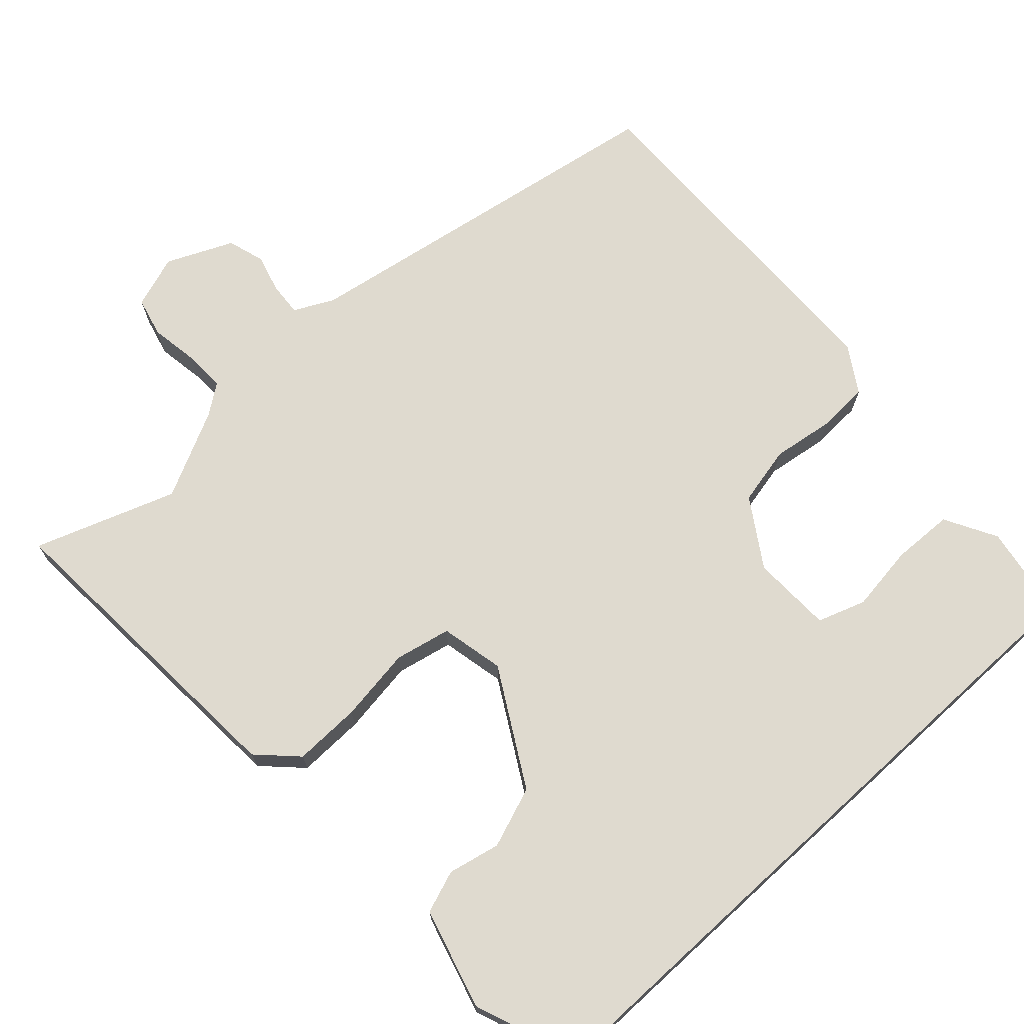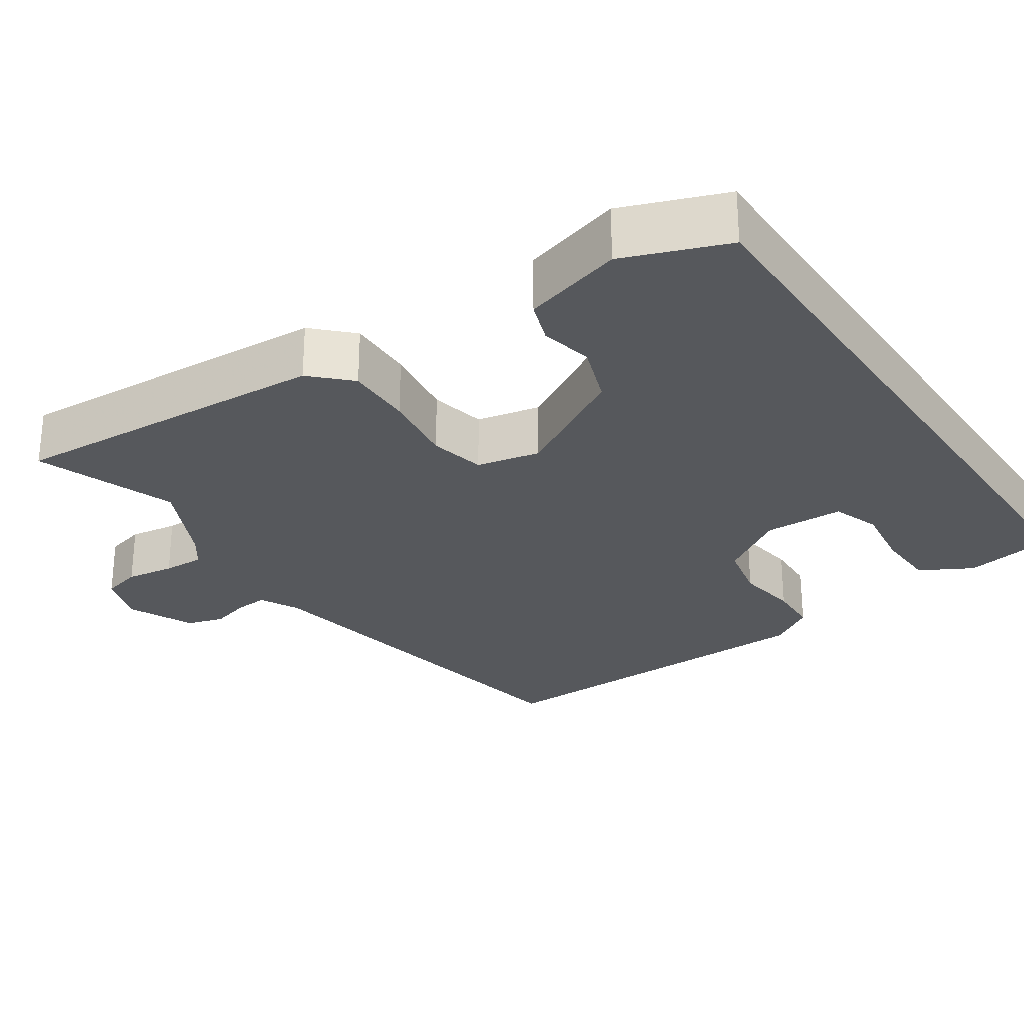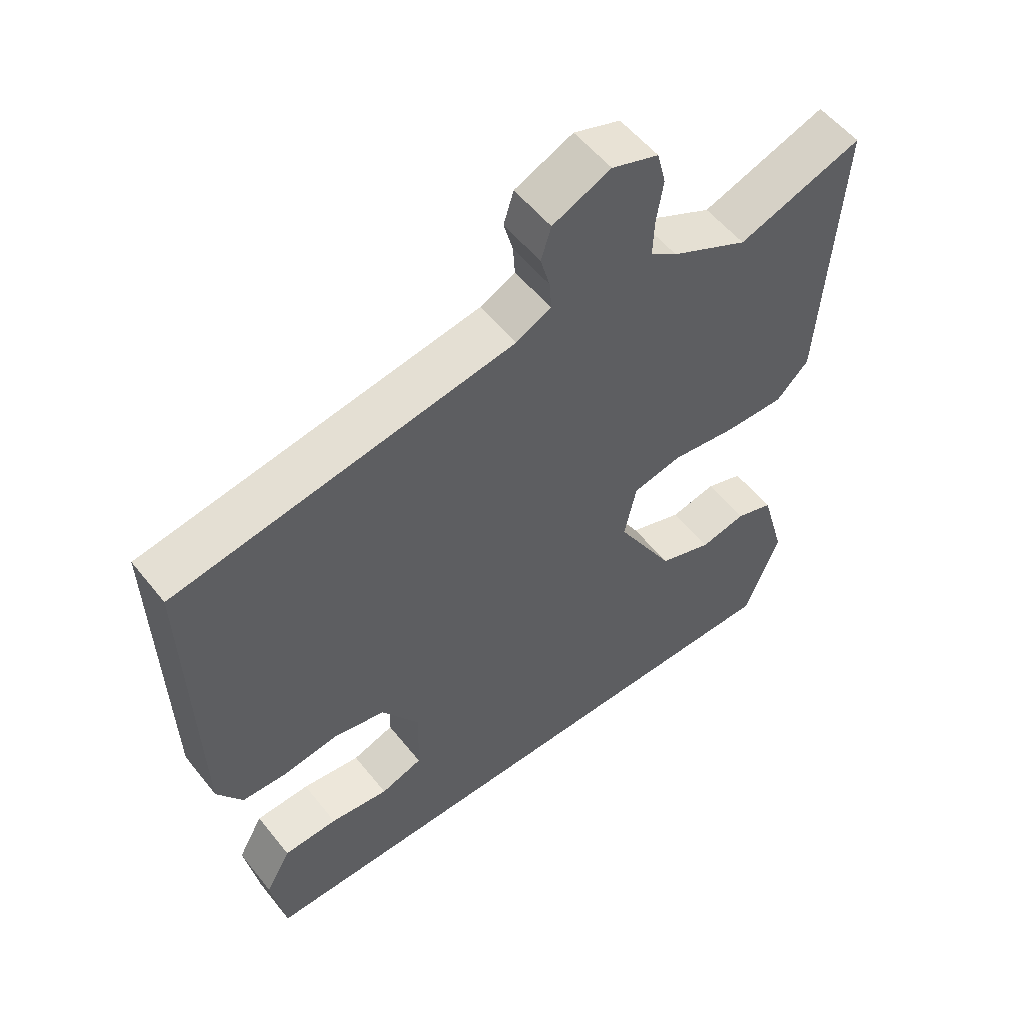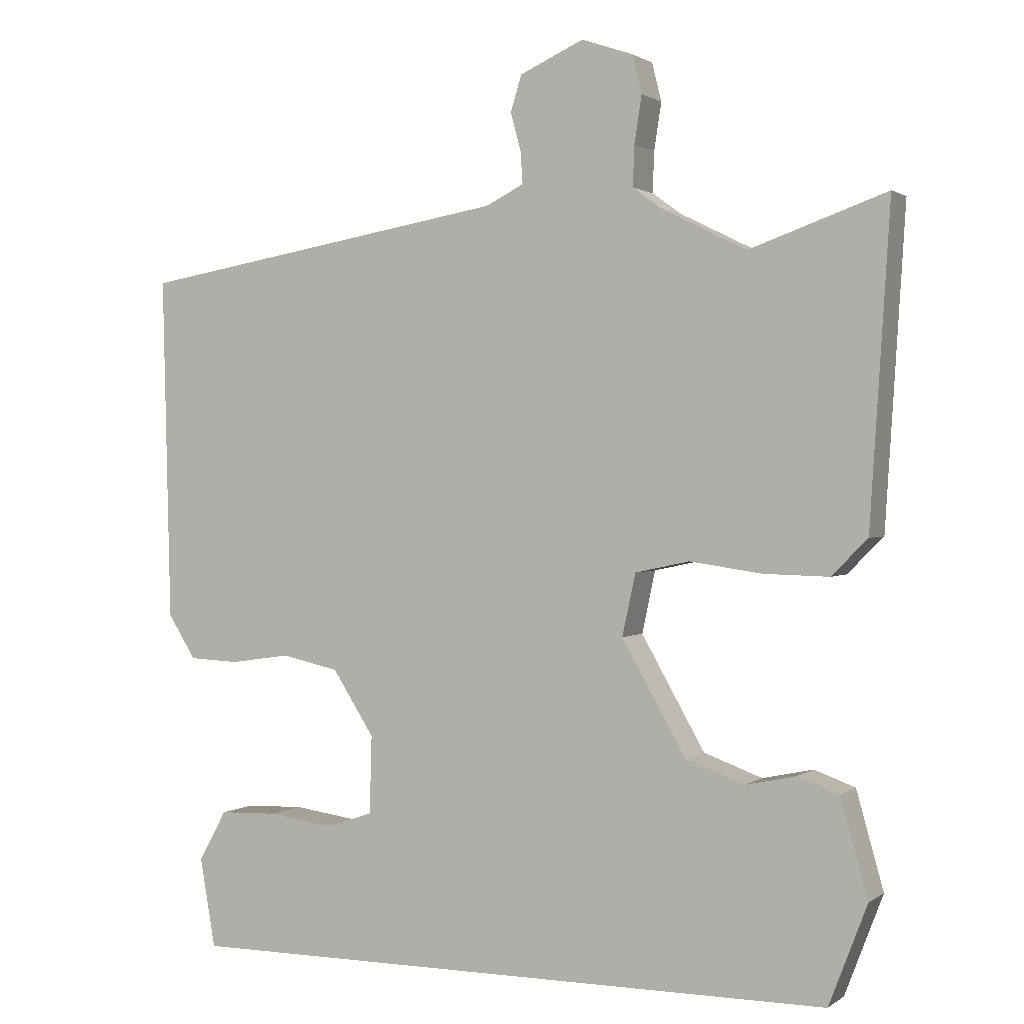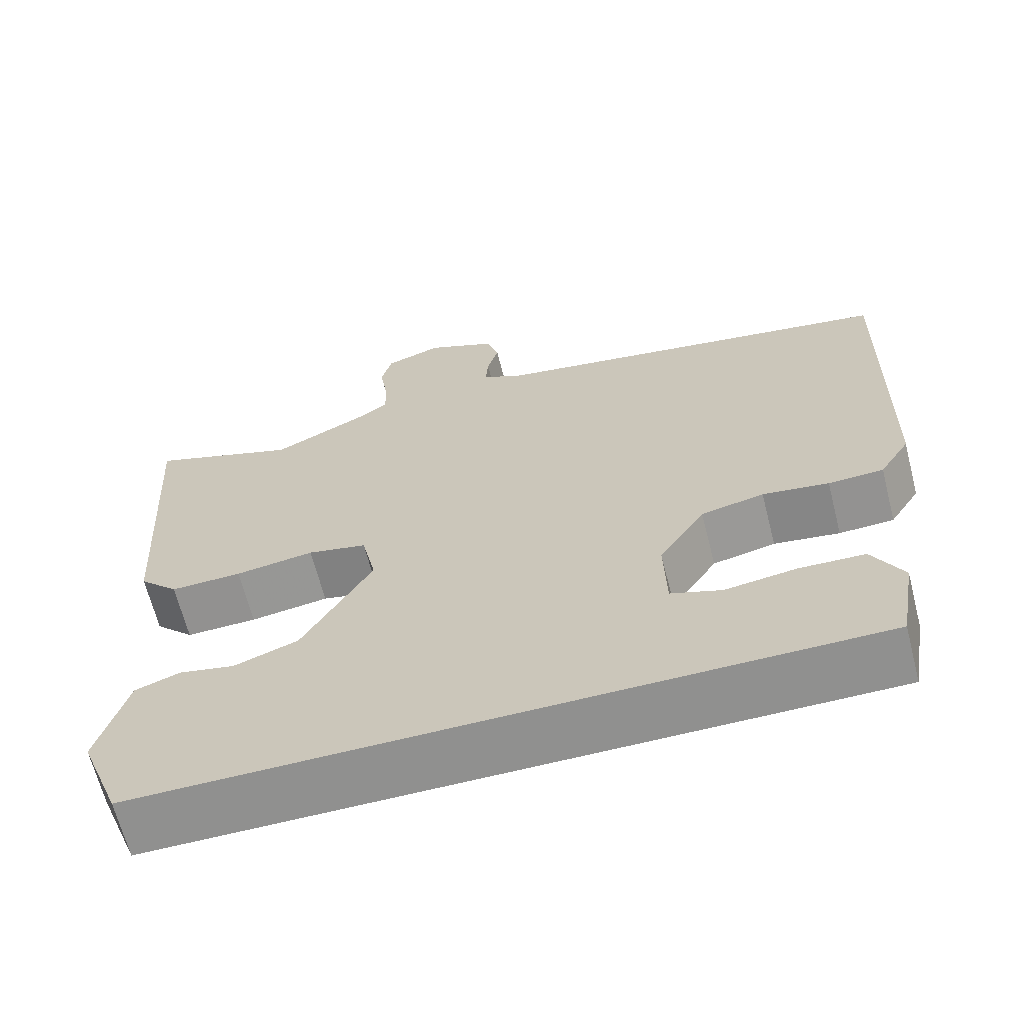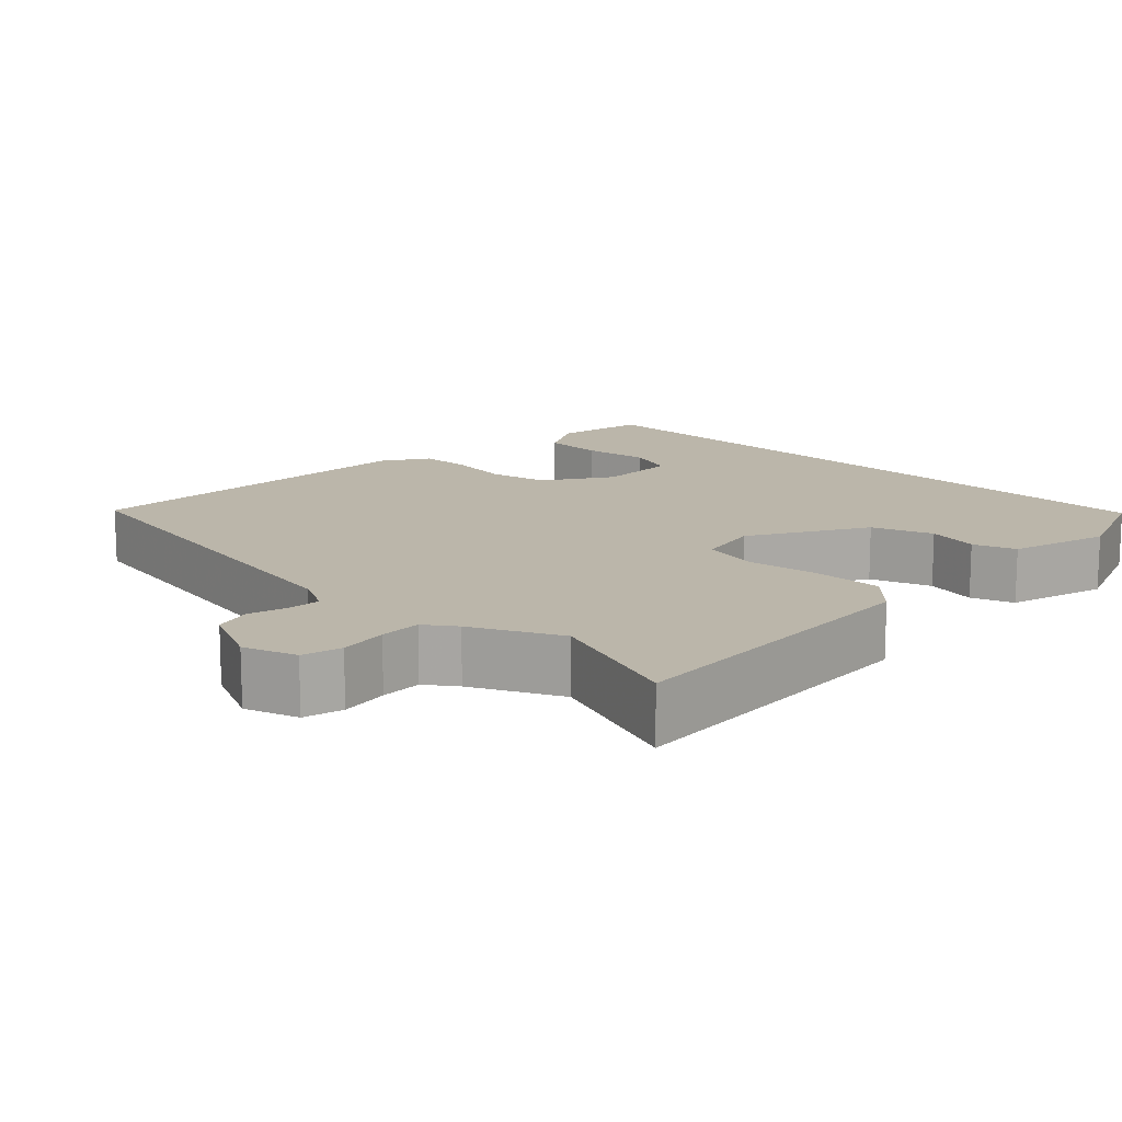
<metadata>
{"format":"obj","ext":"obj","renderer":"f3d","projection":"perspective","resolution":1024,"background":"white","views":[{"elev":70.8,"azim":137.5,"up":"+Y"},{"elev":-27.7,"azim":124.2,"up":"+Y"},{"elev":54.8,"azim":-37.8,"up":"+Z"},{"elev":1.2,"azim":24.8,"up":"+Z"},{"elev":-65.6,"azim":-165.7,"up":"+Z"},{"elev":14.1,"azim":44.4,"up":"+Y"}]}
</metadata>
<code>
v -0.516 0.07 0.435
v -0.008 0.07 0.521
v 0.044 0.07 0.547
v 0.041 0.07 0.591
v 0.027 0.07 0.642
v 0.042 0.07 0.691
v 0.129 0.07 0.73
v 0.199 0.07 0.706
v 0.212 0.07 0.654
v 0.202 0.07 0.59
v 0.2 0.07 0.535
v 0.24 0.07 0.506
v 0.355 0.07 0.449
v 0.541 0.07 0.515
v 0.514 0.07 0.088
v 0.465 0.07 0.039
v 0.376 0.07 0.041
v 0.278 0.07 0.055
v 0.204 0.07 0.039
v 0.186 0.07 -0.045
v 0.273 0.07 -0.198
v 0.353 0.07 -0.227
v 0.422 0.07 -0.212
v 0.478 0.07 -0.232
v 0.515 0.07 -0.364
v 0.463 0.07 -0.5
v -0.434 0.07 -0.5
v -0.455 0.07 -0.379
v -0.417 0.07 -0.31
v -0.336 0.07 -0.307
v -0.248 0.07 -0.319
v -0.185 0.07 -0.297
v -0.182 0.07 -0.191
v -0.239 0.07 -0.103
v -0.317 0.07 -0.086
v -0.399 0.07 -0.098
v -0.467 0.07 -0.095
v -0.505 0.07 -0.035
v -0.516 0 0.435
v -0.008 0 0.521
v 0.044 0 0.547
v 0.041 0 0.591
v 0.027 0 0.642
v 0.042 0 0.691
v 0.129 0 0.73
v 0.199 0 0.706
v 0.212 0 0.654
v 0.202 0 0.59
v 0.2 0 0.535
v 0.24 0 0.506
v 0.355 0 0.449
v 0.541 0 0.515
v 0.514 0 0.088
v 0.465 0 0.039
v 0.376 0 0.041
v 0.278 0 0.055
v 0.204 0 0.039
v 0.186 0 -0.045
v 0.273 0 -0.198
v 0.353 0 -0.227
v 0.422 0 -0.212
v 0.478 0 -0.232
v 0.515 0 -0.364
v 0.463 0 -0.5
v -0.434 0 -0.5
v -0.455 0 -0.379
v -0.417 0 -0.31
v -0.336 0 -0.307
v -0.248 0 -0.319
v -0.185 0 -0.297
v -0.182 0 -0.191
v -0.239 0 -0.103
v -0.317 0 -0.086
v -0.399 0 -0.098
v -0.467 0 -0.095
v -0.505 0 -0.035
f 35 36 37 38
f 34 35 38 1
f 33 34 1 2
f 32 33 2 3
f 28 29 30 31
f 26 27 28 31
f 26 31 32
f 22 23 24 25
f 21 22 25 26
f 15 16 17 18
f 13 14 15 18
f 12 13 18 19
f 11 12 19 20
f 7 8 9 10
f 7 10 11
f 4 5 6 7
f 3 4 7 11
f 32 3 11 20
f 21 26 32
f 20 21 32
f 76 75 74 73
f 39 76 73 72
f 40 39 72 71
f 41 40 71 70
f 69 68 67 66
f 69 66 65 64
f 70 69 64
f 63 62 61 60
f 64 63 60 59
f 56 55 54 53
f 56 53 52 51
f 57 56 51 50
f 58 57 50 49
f 48 47 46 45
f 49 48 45
f 45 44 43 42
f 49 45 42 41
f 58 49 41 70
f 70 64 59
f 70 59 58
f 1 39 40 2
f 2 40 41 3
f 3 41 42 4
f 4 42 43 5
f 5 43 44 6
f 6 44 45 7
f 7 45 46 8
f 8 46 47 9
f 9 47 48 10
f 10 48 49 11
f 11 49 50 12
f 12 50 51 13
f 13 51 52 14
f 14 52 53 15
f 15 53 54 16
f 16 54 55 17
f 17 55 56 18
f 18 56 57 19
f 19 57 58 20
f 20 58 59 21
f 21 59 60 22
f 22 60 61 23
f 23 61 62 24
f 24 62 63 25
f 25 63 64 26
f 26 64 65 27
f 27 65 66 28
f 28 66 67 29
f 29 67 68 30
f 30 68 69 31
f 31 69 70 32
f 32 70 71 33
f 33 71 72 34
f 34 72 73 35
f 35 73 74 36
f 36 74 75 37
f 37 75 76 38
f 38 76 39 1

</code>
